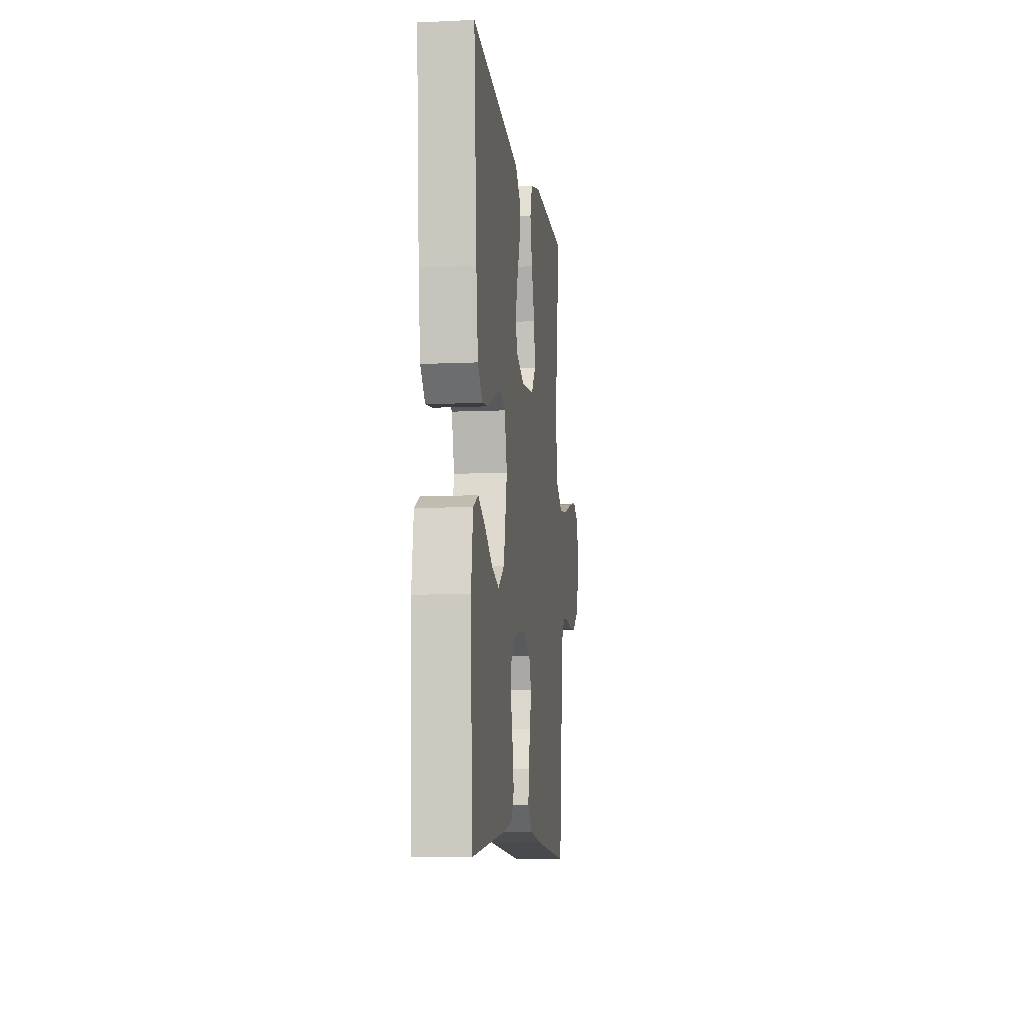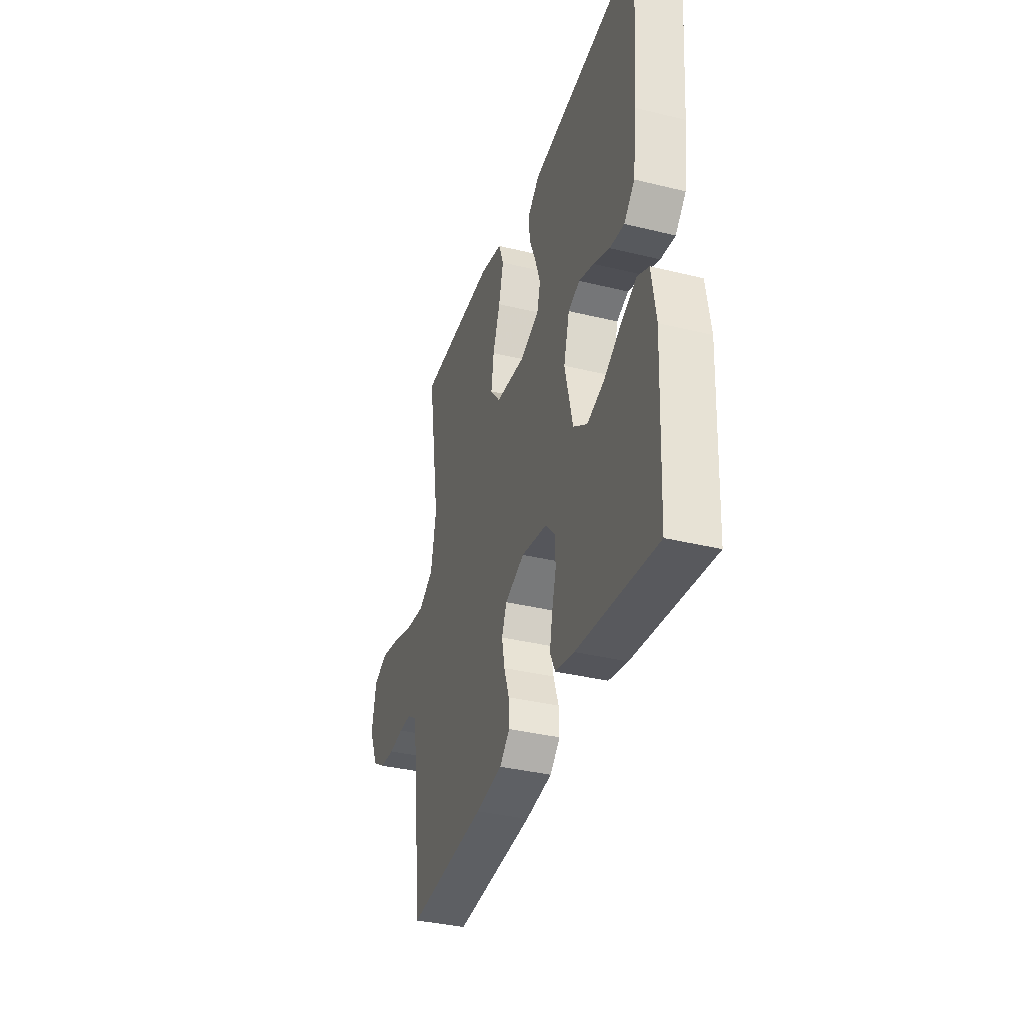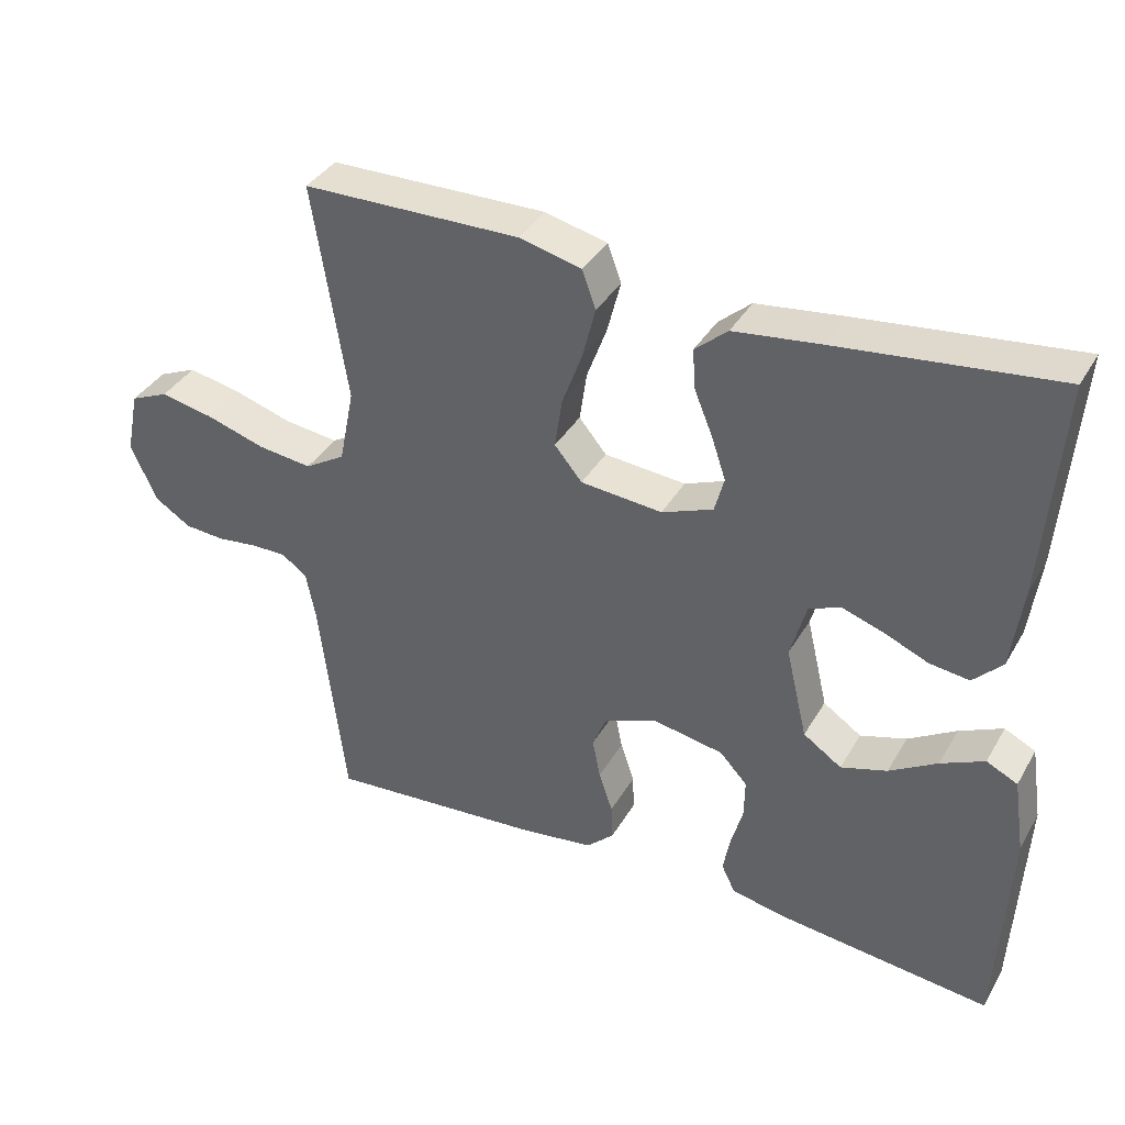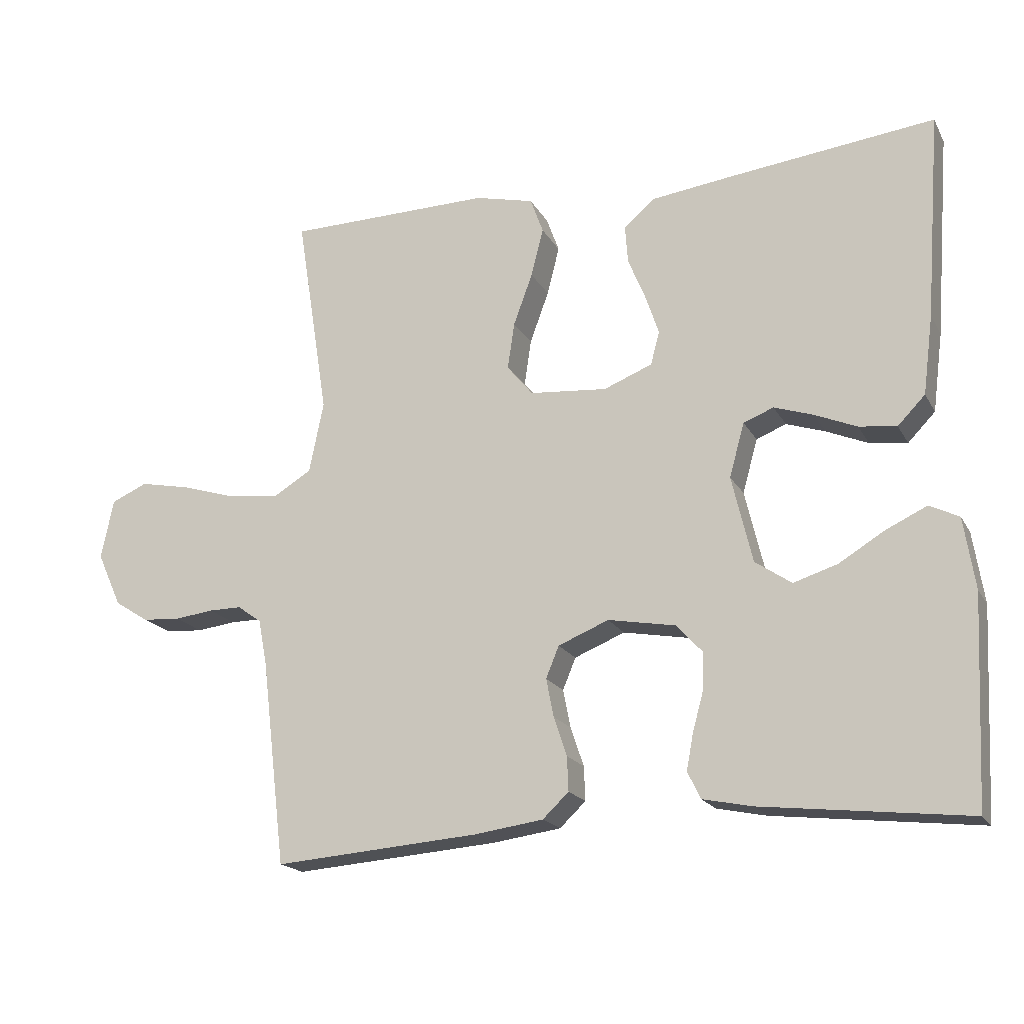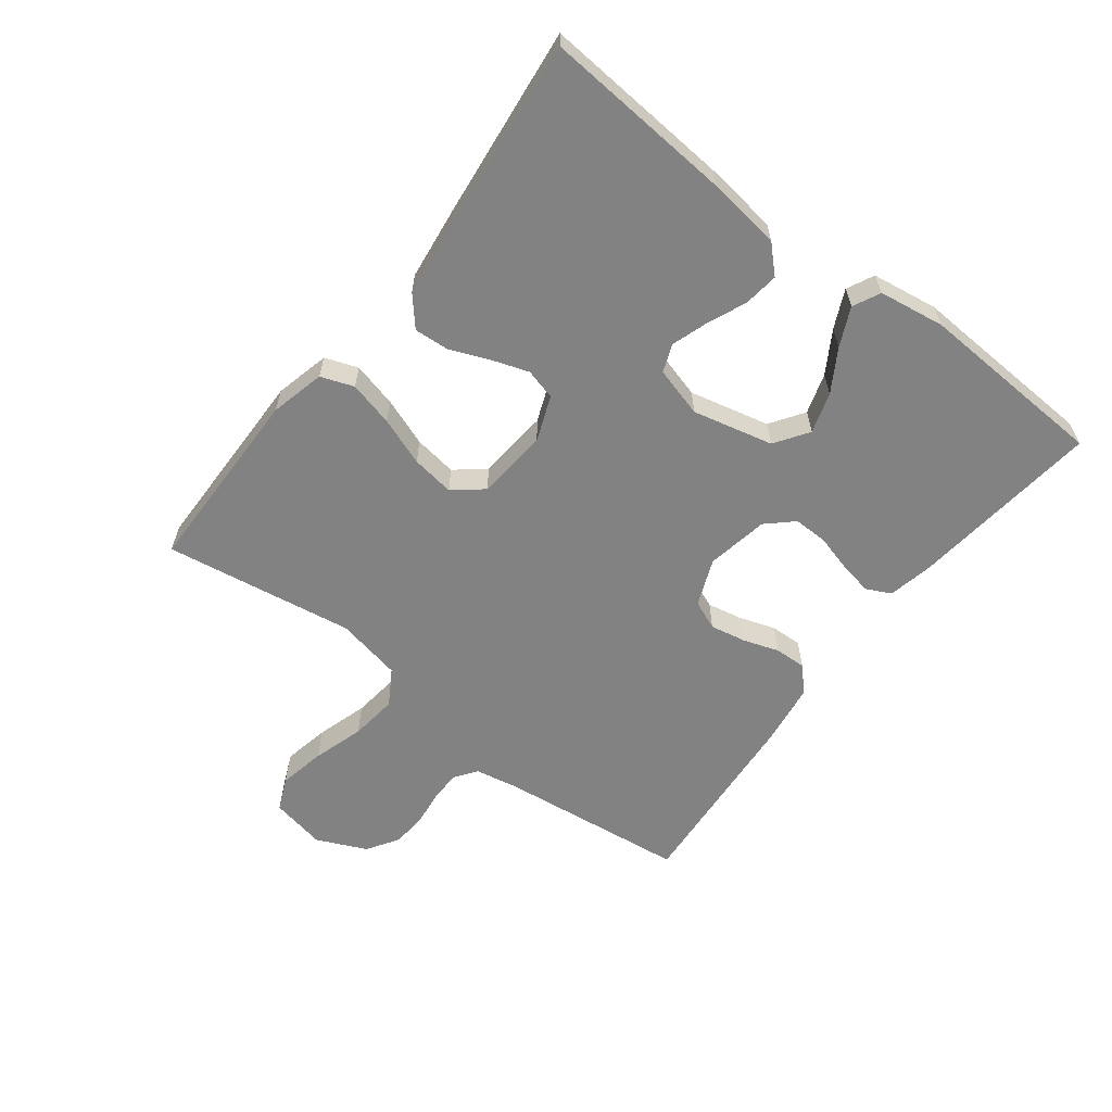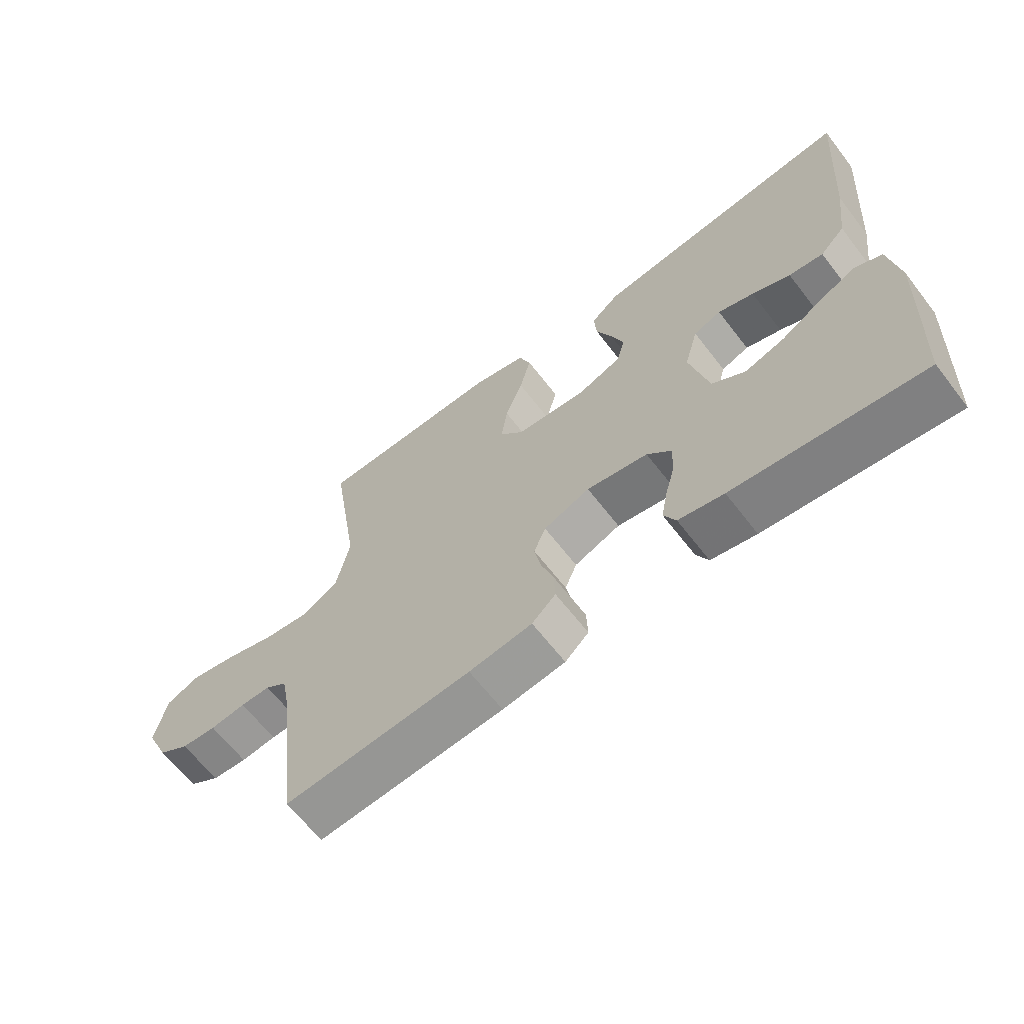
<metadata>
{"format":"obj","ext":"obj","renderer":"f3d","projection":"perspective","resolution":1024,"background":"white","views":[{"elev":-9.0,"azim":97.0,"up":"+Z"},{"elev":-36.2,"azim":72.3,"up":"+Z"},{"elev":37.3,"azim":27.0,"up":"+Z"},{"elev":-18.7,"azim":21.2,"up":"+Z"},{"elev":-60.8,"azim":52.5,"up":"+Y"},{"elev":-64.7,"azim":37.7,"up":"+Z"}]}
</metadata>
<code>
v 0.5 0.07 0.5
v 0.477 0.07 0.2
v 0.462 0.07 0.085
v 0.422 0.07 0.044
v 0.367 0.07 0.051
v 0.306 0.07 0.077
v 0.249 0.07 0.096
v 0.205 0.07 0.079
v 0.183 0.07 0
v 0.213 0.07 -0.127
v 0.266 0.07 -0.163
v 0.33 0.07 -0.143
v 0.396 0.07 -0.103
v 0.456 0.07 -0.075
v 0.499 0.07 -0.096
v 0.515 0.07 -0.2
v 0.5 0.07 -0.5
v 0.2 0.07 -0.466
v 0.128 0.07 -0.451
v 0.109 0.07 -0.412
v 0.119 0.07 -0.359
v 0.135 0.07 -0.301
v 0.136 0.07 -0.247
v 0.098 0.07 -0.206
v 0 0.07 -0.188
v -0.074 0.07 -0.218
v -0.093 0.07 -0.264
v -0.082 0.07 -0.32
v -0.063 0.07 -0.377
v -0.061 0.07 -0.427
v -0.099 0.07 -0.463
v -0.2 0.07 -0.477
v -0.5 0.07 -0.5
v -0.536 0.07 -0.2
v -0.549 0.07 -0.133
v -0.584 0.07 -0.108
v -0.632 0.07 -0.108
v -0.689 0.07 -0.115
v -0.745 0.07 -0.111
v -0.795 0.07 -0.079
v -0.831 0.07 0
v -0.813 0.07 0.088
v -0.76 0.07 0.111
v -0.686 0.07 0.096
v -0.605 0.07 0.071
v -0.53 0.07 0.062
v -0.474 0.07 0.096
v -0.453 0.07 0.2
v -0.5 0.07 0.5
v -0.2 0.07 0.504
v -0.114 0.07 0.483
v -0.095 0.07 0.431
v -0.113 0.07 0.36
v -0.141 0.07 0.284
v -0.151 0.07 0.216
v -0.113 0.07 0.17
v 0 0.07 0.16
v 0.071 0.07 0.188
v 0.084 0.07 0.237
v 0.064 0.07 0.296
v 0.039 0.07 0.357
v 0.035 0.07 0.412
v 0.08 0.07 0.451
v 0.2 0.07 0.466
v 0.5 0 0.5
v 0.477 0 0.2
v 0.462 0 0.085
v 0.422 0 0.044
v 0.367 0 0.051
v 0.306 0 0.077
v 0.249 0 0.096
v 0.205 0 0.079
v 0.183 0 0
v 0.213 0 -0.127
v 0.266 0 -0.163
v 0.33 0 -0.143
v 0.396 0 -0.103
v 0.456 0 -0.075
v 0.499 0 -0.096
v 0.515 0 -0.2
v 0.5 0 -0.5
v 0.2 0 -0.466
v 0.128 0 -0.451
v 0.109 0 -0.412
v 0.119 0 -0.359
v 0.135 0 -0.301
v 0.136 0 -0.247
v 0.098 0 -0.206
v 0 0 -0.188
v -0.074 0 -0.218
v -0.093 0 -0.264
v -0.082 0 -0.32
v -0.063 0 -0.377
v -0.061 0 -0.427
v -0.099 0 -0.463
v -0.2 0 -0.477
v -0.5 0 -0.5
v -0.536 0 -0.2
v -0.549 0 -0.133
v -0.584 0 -0.108
v -0.632 0 -0.108
v -0.689 0 -0.115
v -0.745 0 -0.111
v -0.795 0 -0.079
v -0.831 0 0
v -0.813 0 0.088
v -0.76 0 0.111
v -0.686 0 0.096
v -0.605 0 0.071
v -0.53 0 0.062
v -0.474 0 0.096
v -0.453 0 0.2
v -0.5 0 0.5
v -0.2 0 0.504
v -0.114 0 0.483
v -0.095 0 0.431
v -0.113 0 0.36
v -0.141 0 0.284
v -0.151 0 0.216
v -0.113 0 0.17
v 0 0 0.16
v 0.071 0 0.188
v 0.084 0 0.237
v 0.064 0 0.296
v 0.039 0 0.357
v 0.035 0 0.412
v 0.08 0 0.451
v 0.2 0 0.466
f 4 5 6
f 3 4 6
f 2 3 6
f 1 2 6
f 64 1 6
f 63 64 6
f 62 63 6
f 61 62 6
f 60 61 6
f 59 60 6 7
f 58 59 7 8
f 57 58 8 9
f 56 57 9 10
f 52 53 54
f 51 52 54
f 50 51 54
f 49 50 54
f 48 49 54
f 47 48 54 55
f 46 47 55 56
f 43 44 45
f 42 43 45
f 41 42 45
f 40 41 45
f 39 40 45
f 38 39 45
f 37 38 45
f 36 37 45 46
f 46 56 10
f 36 46 10
f 35 36 10
f 32 33 34
f 31 32 34
f 30 31 34
f 29 30 34
f 28 29 34
f 27 28 34 35
f 20 21 22
f 19 20 22
f 18 19 22
f 17 18 22
f 16 17 22
f 15 16 22
f 14 15 22
f 13 14 22
f 12 13 22
f 11 12 22 23
f 10 11 23 24
f 26 27 35
f 25 26 35
f 25 35 10
f 10 24 25
f 70 69 68
f 70 68 67
f 70 67 66
f 70 66 65
f 70 65 128
f 70 128 127
f 70 127 126
f 70 126 125
f 70 125 124
f 71 70 124 123
f 72 71 123 122
f 73 72 122 121
f 74 73 121 120
f 118 117 116
f 118 116 115
f 118 115 114
f 118 114 113
f 118 113 112
f 119 118 112 111
f 120 119 111 110
f 109 108 107
f 109 107 106
f 109 106 105
f 109 105 104
f 109 104 103
f 109 103 102
f 109 102 101
f 110 109 101 100
f 74 120 110
f 74 110 100
f 74 100 99
f 98 97 96
f 98 96 95
f 98 95 94
f 98 94 93
f 98 93 92
f 99 98 92 91
f 86 85 84
f 86 84 83
f 86 83 82
f 86 82 81
f 86 81 80
f 86 80 79
f 86 79 78
f 86 78 77
f 86 77 76
f 87 86 76 75
f 88 87 75 74
f 99 91 90
f 99 90 89
f 74 99 89
f 89 88 74
f 1 65 66 2
f 2 66 67 3
f 3 67 68 4
f 4 68 69 5
f 5 69 70 6
f 6 70 71 7
f 7 71 72 8
f 8 72 73 9
f 9 73 74 10
f 10 74 75 11
f 11 75 76 12
f 12 76 77 13
f 13 77 78 14
f 14 78 79 15
f 15 79 80 16
f 16 80 81 17
f 17 81 82 18
f 18 82 83 19
f 19 83 84 20
f 20 84 85 21
f 21 85 86 22
f 22 86 87 23
f 23 87 88 24
f 24 88 89 25
f 25 89 90 26
f 26 90 91 27
f 27 91 92 28
f 28 92 93 29
f 29 93 94 30
f 30 94 95 31
f 31 95 96 32
f 32 96 97 33
f 33 97 98 34
f 34 98 99 35
f 35 99 100 36
f 36 100 101 37
f 37 101 102 38
f 38 102 103 39
f 39 103 104 40
f 40 104 105 41
f 41 105 106 42
f 42 106 107 43
f 43 107 108 44
f 44 108 109 45
f 45 109 110 46
f 46 110 111 47
f 47 111 112 48
f 48 112 113 49
f 49 113 114 50
f 50 114 115 51
f 51 115 116 52
f 52 116 117 53
f 53 117 118 54
f 54 118 119 55
f 55 119 120 56
f 56 120 121 57
f 57 121 122 58
f 58 122 123 59
f 59 123 124 60
f 60 124 125 61
f 61 125 126 62
f 62 126 127 63
f 63 127 128 64
f 64 128 65 1

</code>
